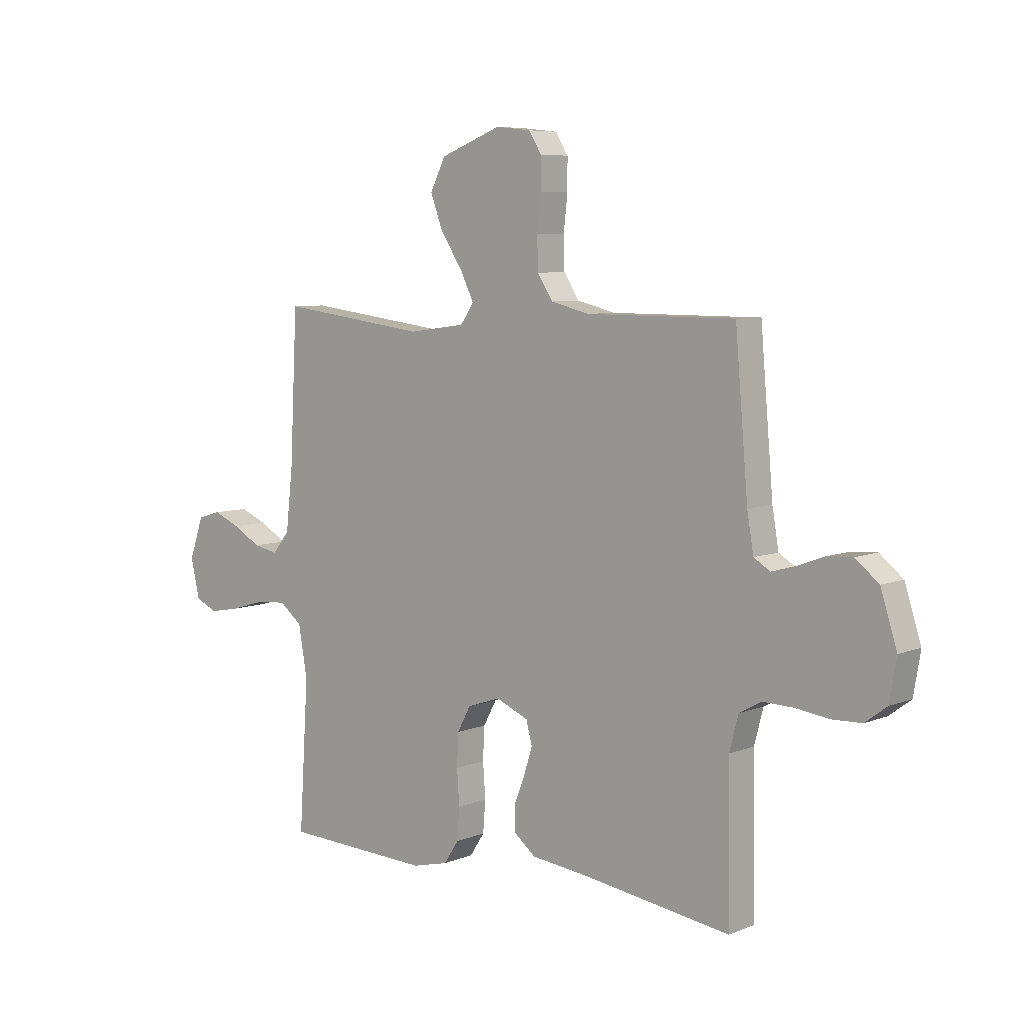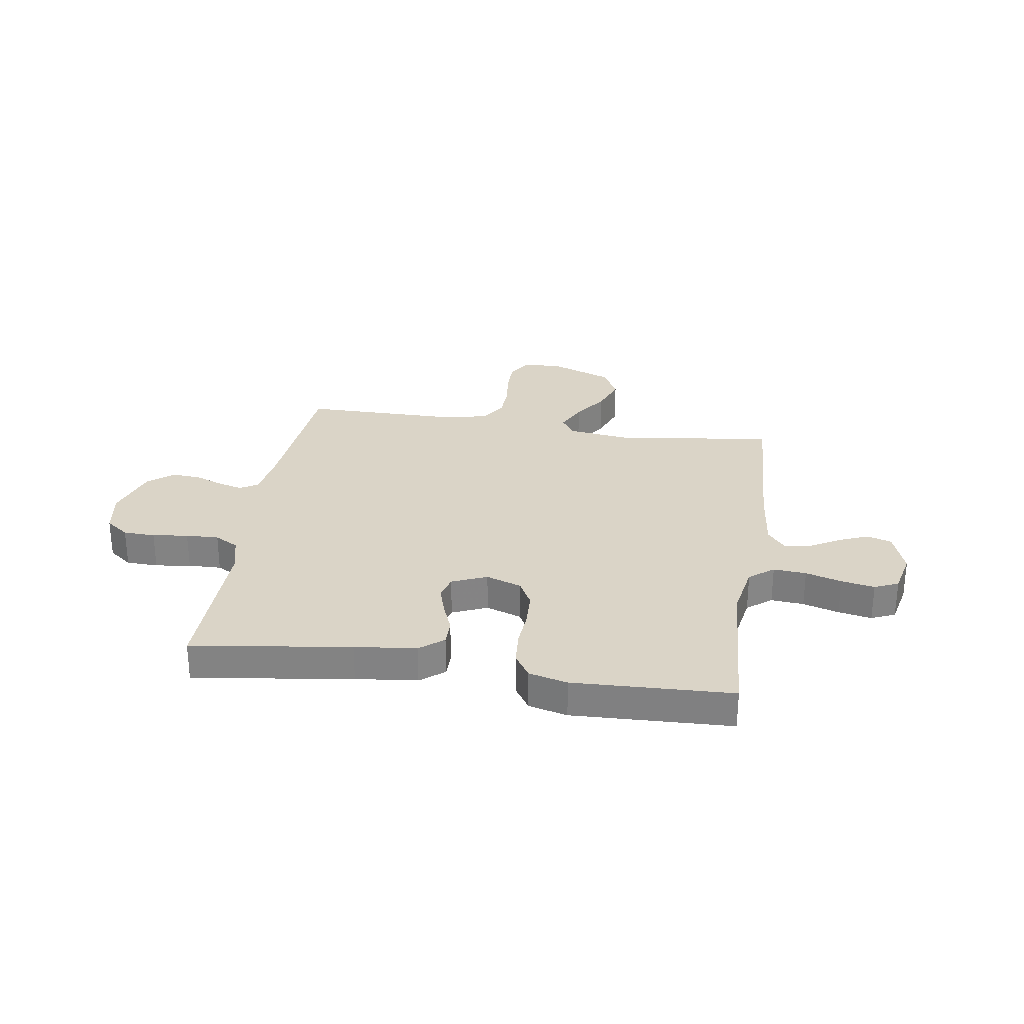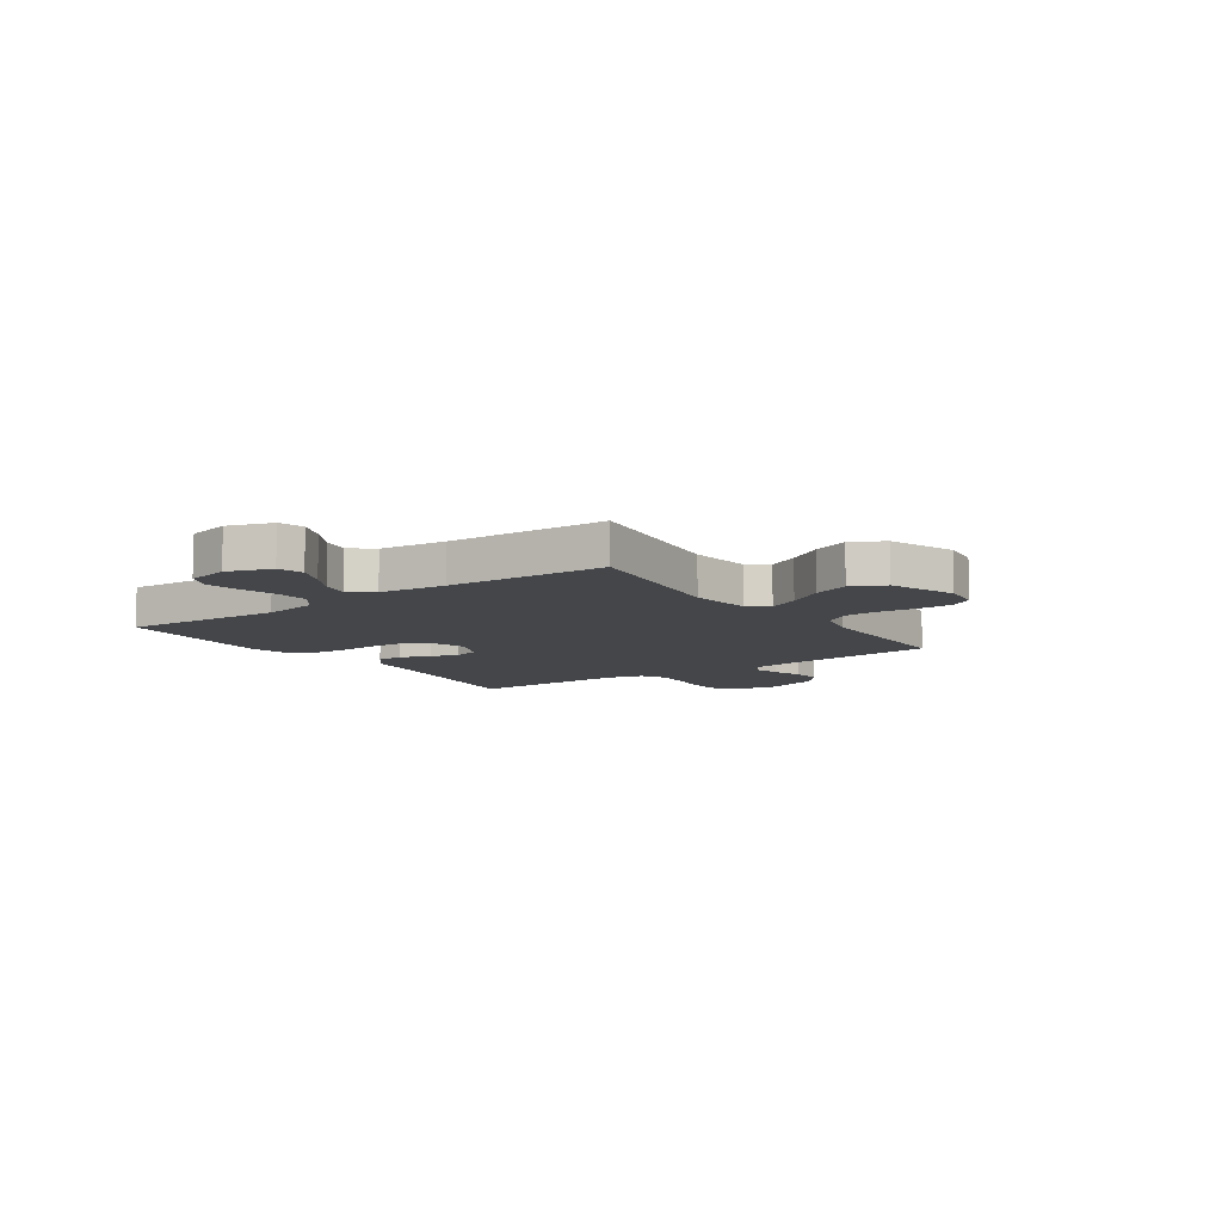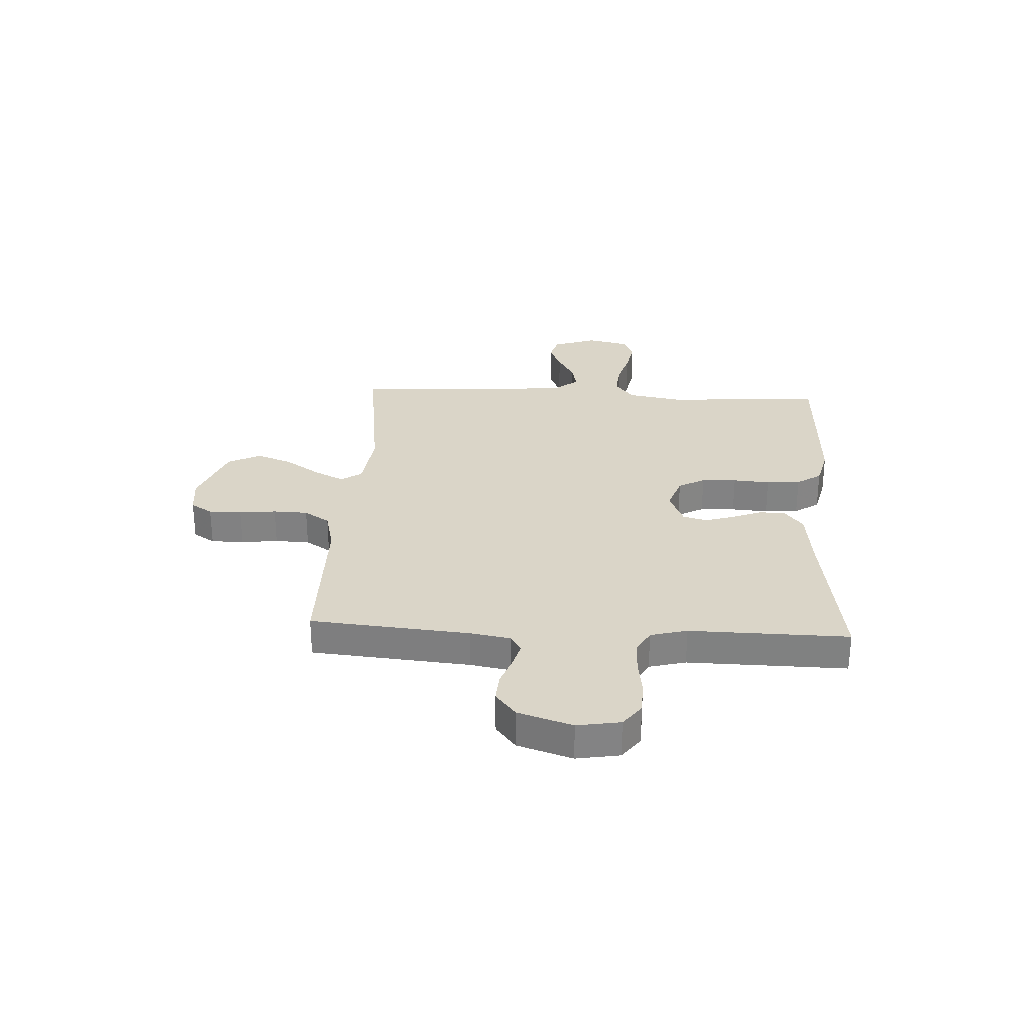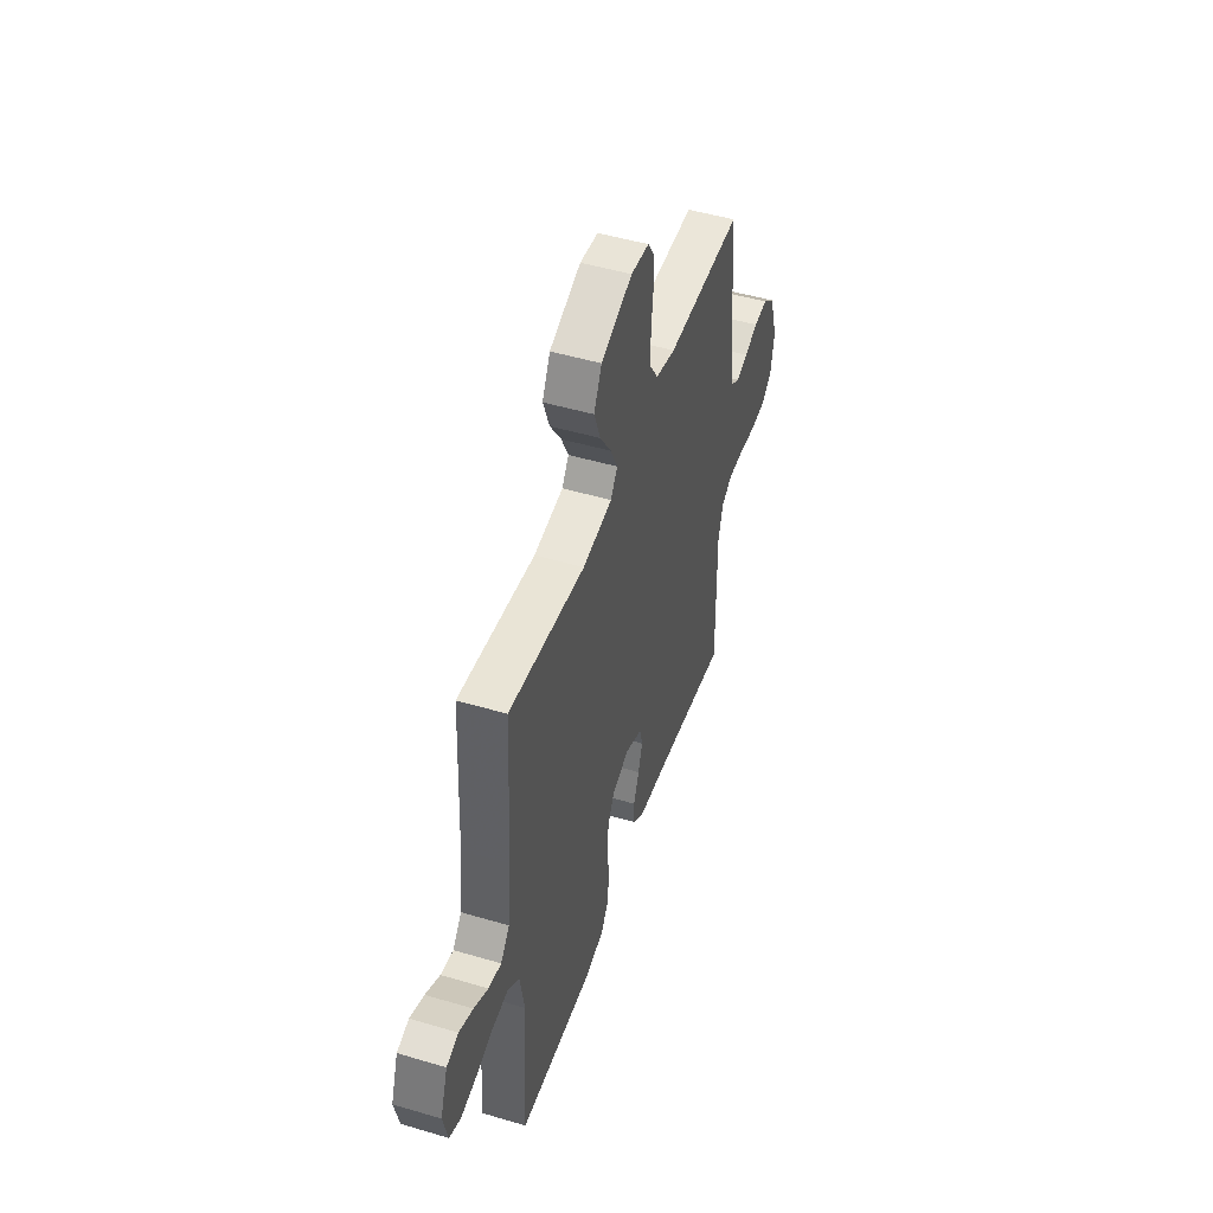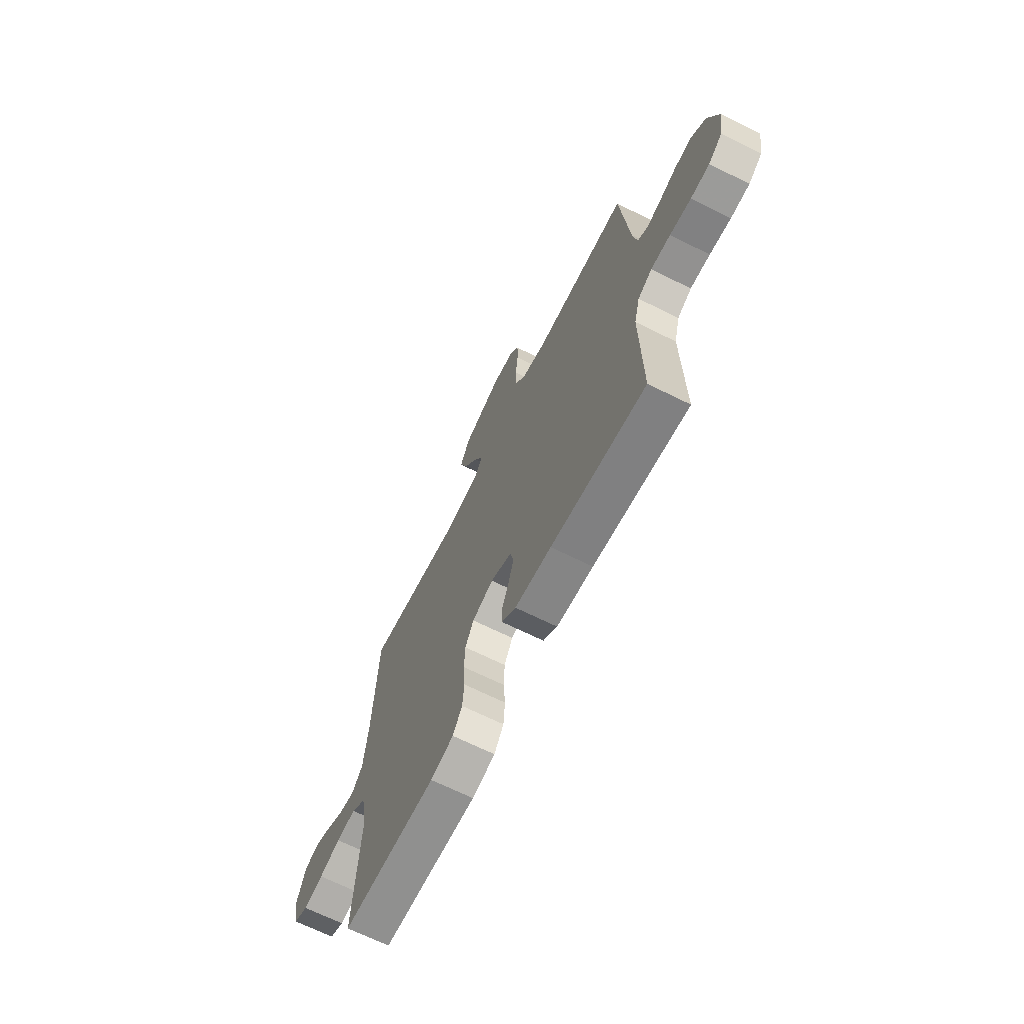
<metadata>
{"format":"obj","ext":"obj","renderer":"f3d","projection":"perspective","resolution":1024,"background":"white","views":[{"elev":6.8,"azim":40.9,"up":"+Z"},{"elev":28.9,"azim":-171.2,"up":"+Y"},{"elev":-9.4,"azim":-55.1,"up":"+Y"},{"elev":29.2,"azim":93.1,"up":"+Y"},{"elev":48.6,"azim":-71.7,"up":"+Z"},{"elev":-67.8,"azim":63.5,"up":"+Z"}]}
</metadata>
<code>
v 0.5 0.07 0.5
v 0.526 0.07 0.2
v 0.539 0.07 0.124
v 0.572 0.07 0.104
v 0.619 0.07 0.117
v 0.672 0.07 0.137
v 0.726 0.07 0.141
v 0.773 0.07 0.103
v 0.806 0.07 0
v 0.792 0.07 -0.082
v 0.748 0.07 -0.115
v 0.688 0.07 -0.117
v 0.621 0.07 -0.108
v 0.559 0.07 -0.106
v 0.514 0.07 -0.131
v 0.496 0.07 -0.2
v 0.5 0.07 -0.5
v 0.2 0.07 -0.457
v 0.084 0.07 -0.444
v 0.039 0.07 -0.408
v 0.039 0.07 -0.359
v 0.061 0.07 -0.303
v 0.078 0.07 -0.249
v 0.066 0.07 -0.203
v 0 0.07 -0.175
v -0.067 0.07 -0.198
v -0.094 0.07 -0.248
v -0.097 0.07 -0.314
v -0.092 0.07 -0.384
v -0.097 0.07 -0.448
v -0.127 0.07 -0.494
v -0.2 0.07 -0.512
v -0.5 0.07 -0.5
v -0.481 0.07 -0.2
v -0.499 0.07 -0.098
v -0.545 0.07 -0.062
v -0.607 0.07 -0.067
v -0.675 0.07 -0.087
v -0.738 0.07 -0.099
v -0.783 0.07 -0.079
v -0.801 0.07 0
v -0.772 0.07 0.083
v -0.725 0.07 0.097
v -0.67 0.07 0.074
v -0.614 0.07 0.042
v -0.564 0.07 0.032
v -0.529 0.07 0.075
v -0.515 0.07 0.2
v -0.5 0.07 0.5
v -0.2 0.07 0.461
v -0.084 0.07 0.476
v -0.057 0.07 0.515
v -0.085 0.07 0.572
v -0.129 0.07 0.638
v -0.154 0.07 0.705
v -0.123 0.07 0.767
v 0 0.07 0.814
v 0.071 0.07 0.806
v 0.097 0.07 0.765
v 0.097 0.07 0.703
v 0.089 0.07 0.633
v 0.091 0.07 0.568
v 0.122 0.07 0.52
v 0.2 0.07 0.501
v 0.5 0 0.5
v 0.526 0 0.2
v 0.539 0 0.124
v 0.572 0 0.104
v 0.619 0 0.117
v 0.672 0 0.137
v 0.726 0 0.141
v 0.773 0 0.103
v 0.806 0 0
v 0.792 0 -0.082
v 0.748 0 -0.115
v 0.688 0 -0.117
v 0.621 0 -0.108
v 0.559 0 -0.106
v 0.514 0 -0.131
v 0.496 0 -0.2
v 0.5 0 -0.5
v 0.2 0 -0.457
v 0.084 0 -0.444
v 0.039 0 -0.408
v 0.039 0 -0.359
v 0.061 0 -0.303
v 0.078 0 -0.249
v 0.066 0 -0.203
v 0 0 -0.175
v -0.067 0 -0.198
v -0.094 0 -0.248
v -0.097 0 -0.314
v -0.092 0 -0.384
v -0.097 0 -0.448
v -0.127 0 -0.494
v -0.2 0 -0.512
v -0.5 0 -0.5
v -0.481 0 -0.2
v -0.499 0 -0.098
v -0.545 0 -0.062
v -0.607 0 -0.067
v -0.675 0 -0.087
v -0.738 0 -0.099
v -0.783 0 -0.079
v -0.801 0 0
v -0.772 0 0.083
v -0.725 0 0.097
v -0.67 0 0.074
v -0.614 0 0.042
v -0.564 0 0.032
v -0.529 0 0.075
v -0.515 0 0.2
v -0.5 0 0.5
v -0.2 0 0.461
v -0.084 0 0.476
v -0.057 0 0.515
v -0.085 0 0.572
v -0.129 0 0.638
v -0.154 0 0.705
v -0.123 0 0.767
v 0 0 0.814
v 0.071 0 0.806
v 0.097 0 0.765
v 0.097 0 0.703
v 0.089 0 0.633
v 0.091 0 0.568
v 0.122 0 0.52
v 0.2 0 0.501
f 59 60 61
f 58 59 61
f 57 58 61
f 56 57 61
f 55 56 61
f 54 55 61
f 53 54 61
f 52 53 61 62
f 51 52 62 63
f 48 49 50
f 47 48 50 51
f 51 63 64
f 47 51 64
f 46 47 64
f 43 44 45
f 42 43 45
f 41 42 45
f 40 41 45
f 39 40 45
f 38 39 45
f 37 38 45
f 36 37 45 46
f 32 33 34
f 31 32 34
f 30 31 34
f 29 30 34
f 28 29 34
f 27 28 34 35
f 36 46 64
f 35 36 64
f 27 35 64
f 26 27 64
f 20 21 22
f 19 20 22
f 18 19 22
f 18 22 23
f 17 18 23
f 16 17 23
f 15 16 23 24
f 11 12 13
f 10 11 13
f 9 10 13
f 8 9 13
f 7 8 13
f 6 7 13
f 5 6 13
f 4 5 13 14
f 15 24 25
f 14 15 25
f 4 14 25
f 3 4 25
f 25 26 64
f 3 25 64
f 2 3 64
f 1 2 64
f 125 124 123
f 125 123 122
f 125 122 121
f 125 121 120
f 125 120 119
f 125 119 118
f 125 118 117
f 126 125 117 116
f 127 126 116 115
f 114 113 112
f 115 114 112 111
f 128 127 115
f 128 115 111
f 128 111 110
f 109 108 107
f 109 107 106
f 109 106 105
f 109 105 104
f 109 104 103
f 109 103 102
f 109 102 101
f 110 109 101 100
f 98 97 96
f 98 96 95
f 98 95 94
f 98 94 93
f 98 93 92
f 99 98 92 91
f 128 110 100
f 128 100 99
f 128 99 91
f 128 91 90
f 86 85 84
f 86 84 83
f 86 83 82
f 87 86 82
f 87 82 81
f 87 81 80
f 88 87 80 79
f 77 76 75
f 77 75 74
f 77 74 73
f 77 73 72
f 77 72 71
f 77 71 70
f 77 70 69
f 78 77 69 68
f 89 88 79
f 89 79 78
f 89 78 68
f 89 68 67
f 128 90 89
f 128 89 67
f 128 67 66
f 128 66 65
f 1 65 66 2
f 2 66 67 3
f 3 67 68 4
f 4 68 69 5
f 5 69 70 6
f 6 70 71 7
f 7 71 72 8
f 8 72 73 9
f 9 73 74 10
f 10 74 75 11
f 11 75 76 12
f 12 76 77 13
f 13 77 78 14
f 14 78 79 15
f 15 79 80 16
f 16 80 81 17
f 17 81 82 18
f 18 82 83 19
f 19 83 84 20
f 20 84 85 21
f 21 85 86 22
f 22 86 87 23
f 23 87 88 24
f 24 88 89 25
f 25 89 90 26
f 26 90 91 27
f 27 91 92 28
f 28 92 93 29
f 29 93 94 30
f 30 94 95 31
f 31 95 96 32
f 32 96 97 33
f 33 97 98 34
f 34 98 99 35
f 35 99 100 36
f 36 100 101 37
f 37 101 102 38
f 38 102 103 39
f 39 103 104 40
f 40 104 105 41
f 41 105 106 42
f 42 106 107 43
f 43 107 108 44
f 44 108 109 45
f 45 109 110 46
f 46 110 111 47
f 47 111 112 48
f 48 112 113 49
f 49 113 114 50
f 50 114 115 51
f 51 115 116 52
f 52 116 117 53
f 53 117 118 54
f 54 118 119 55
f 55 119 120 56
f 56 120 121 57
f 57 121 122 58
f 58 122 123 59
f 59 123 124 60
f 60 124 125 61
f 61 125 126 62
f 62 126 127 63
f 63 127 128 64
f 64 128 65 1

</code>
